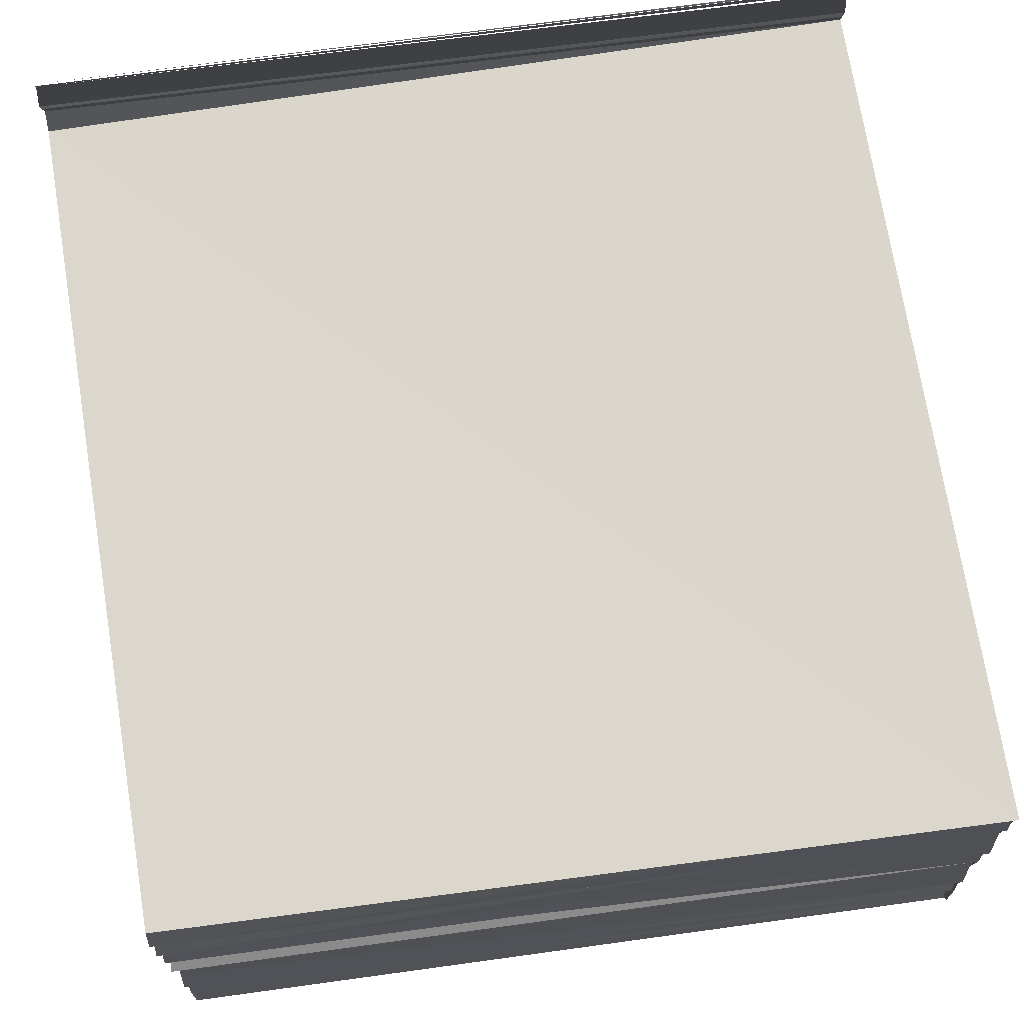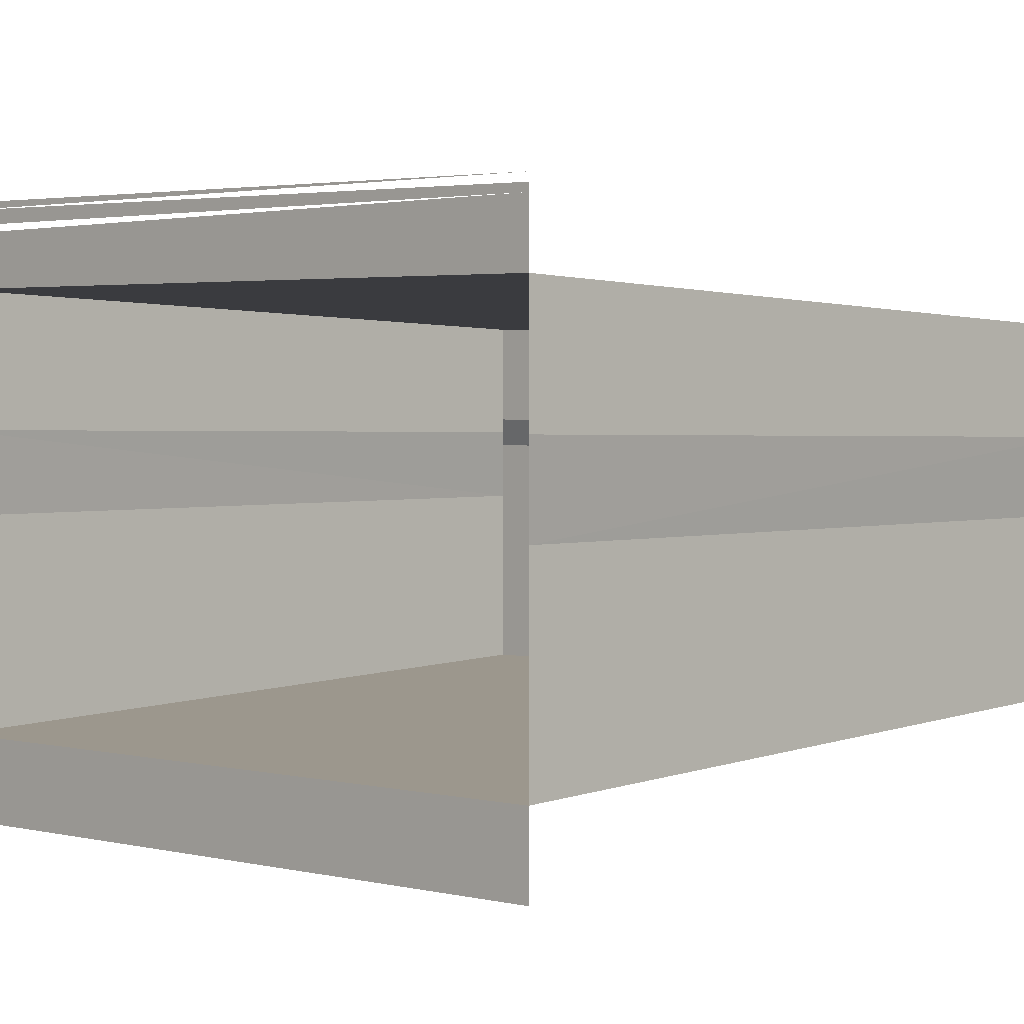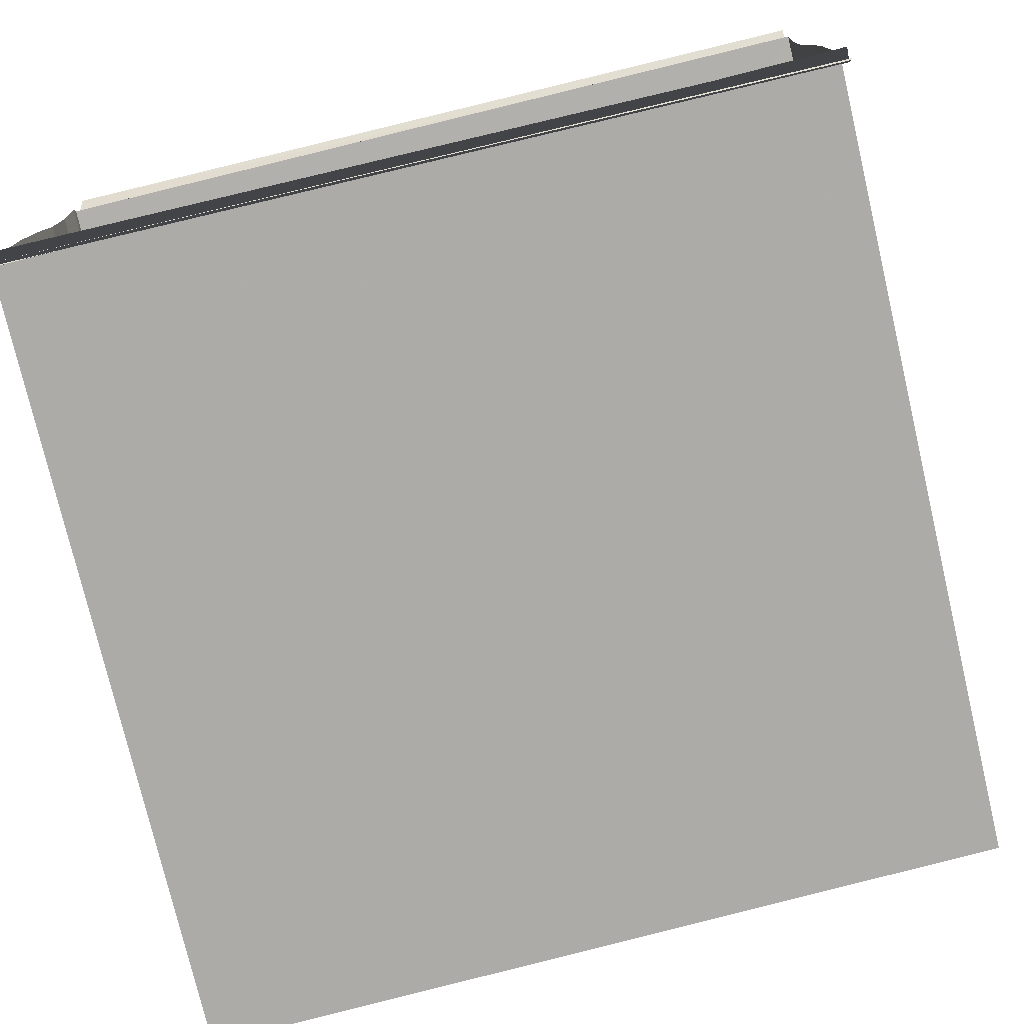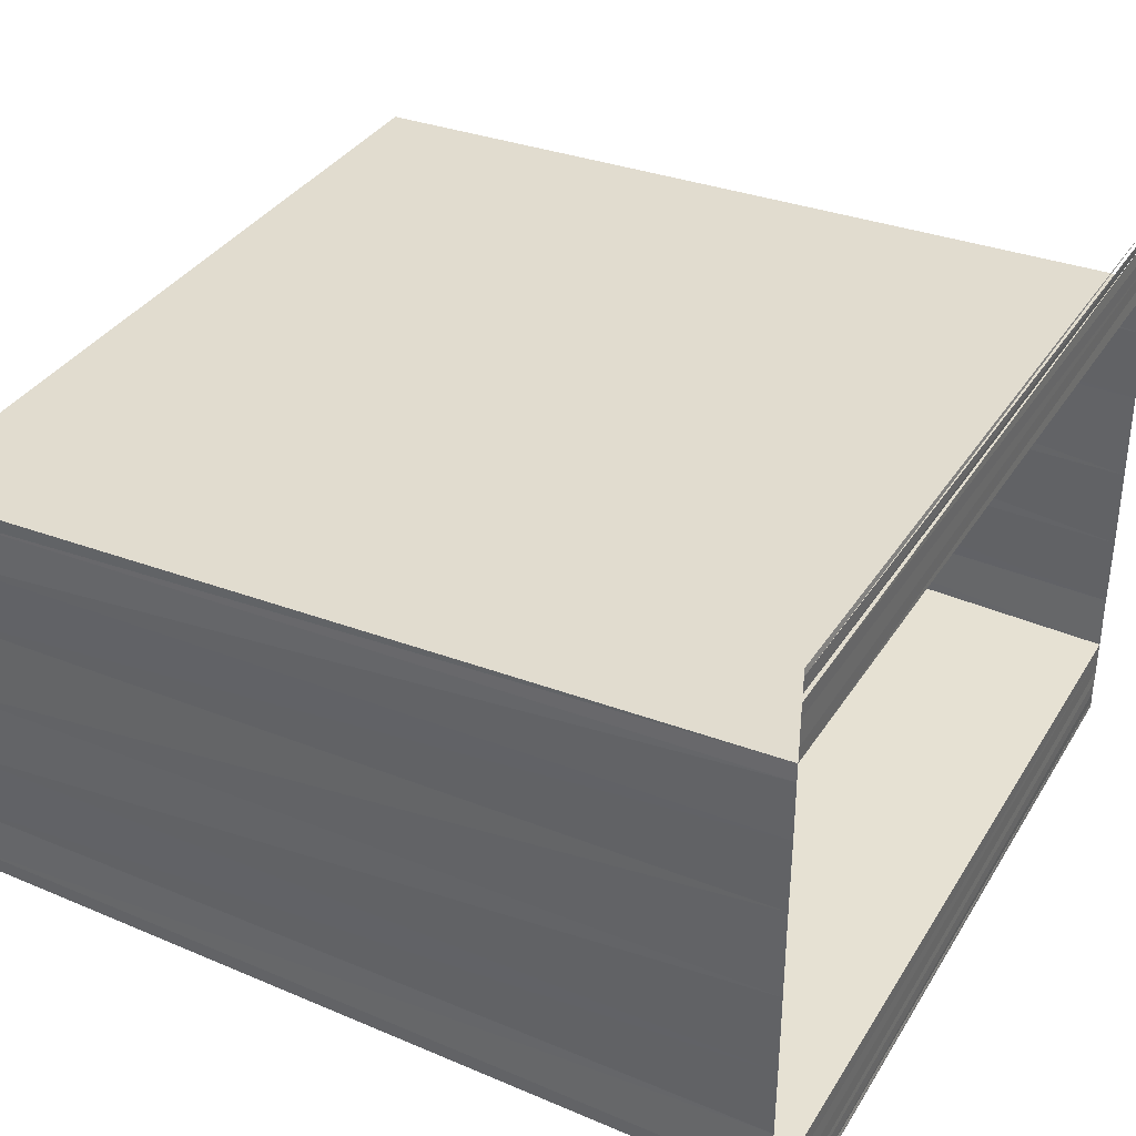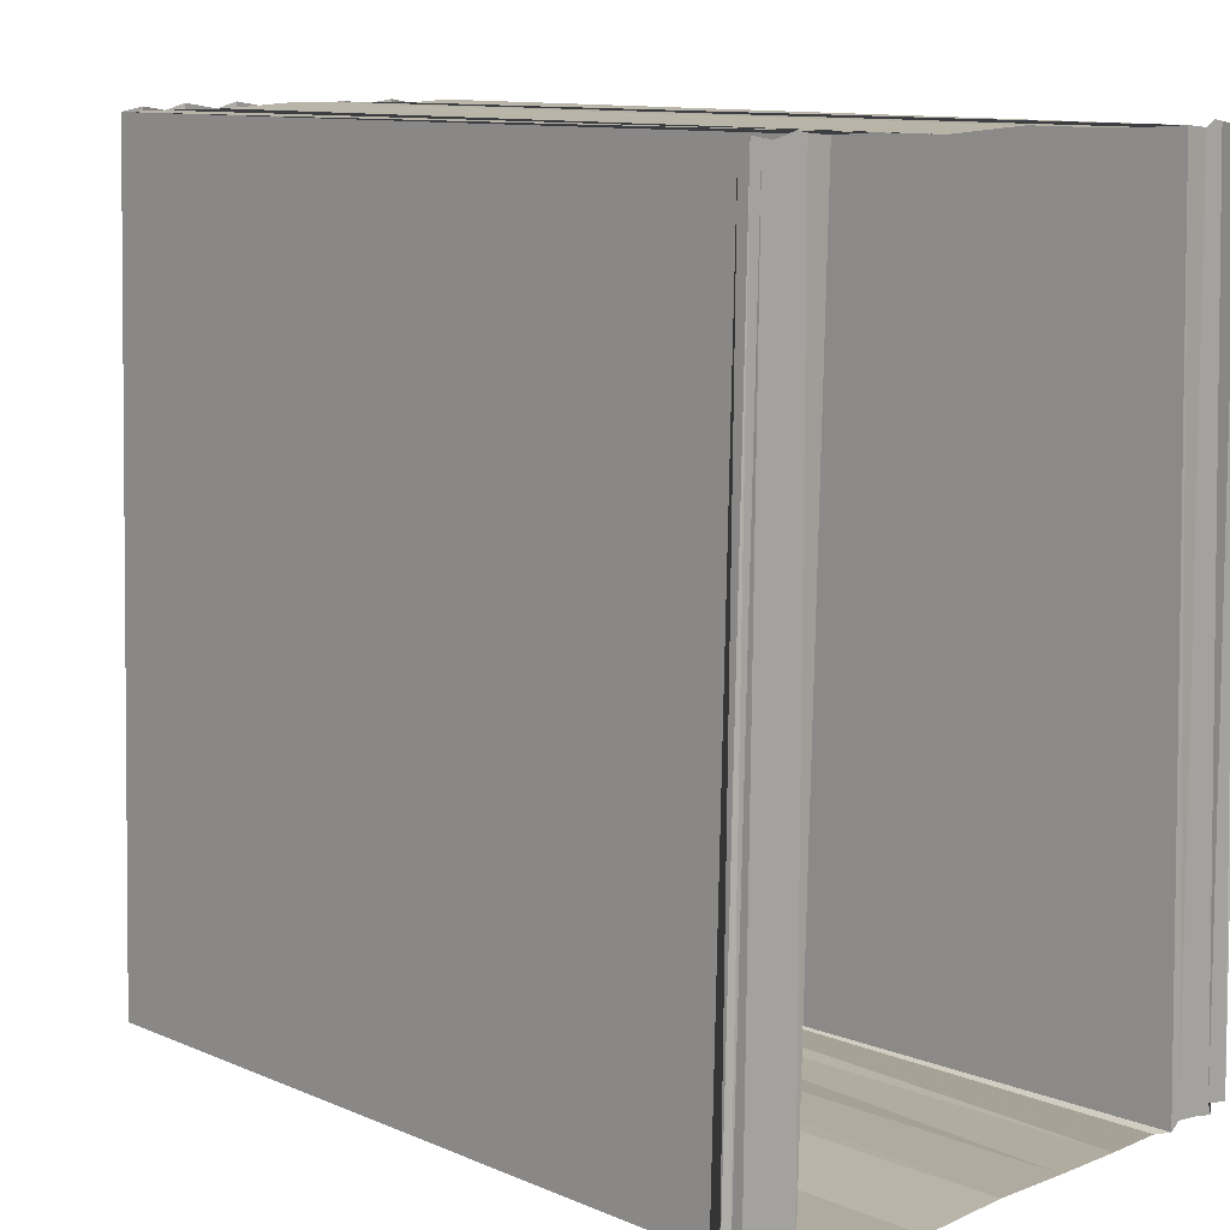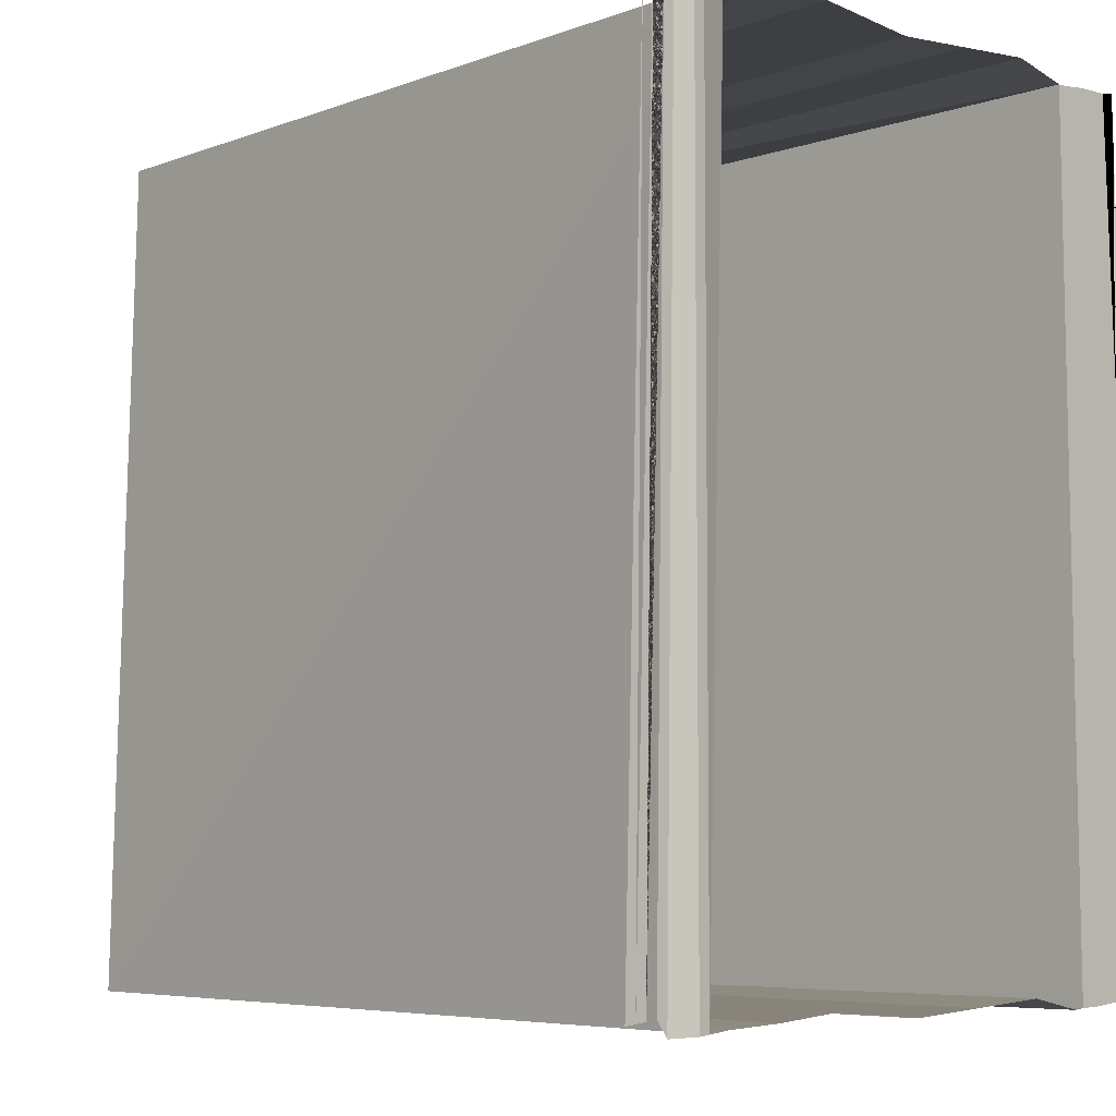
<metadata>
{"format":"obj","ext":"obj","renderer":"f3d","projection":"perspective","resolution":1024,"background":"white","views":[{"elev":71.1,"azim":-98.8,"up":"+Z"},{"elev":2.4,"azim":133.8,"up":"+Z"},{"elev":-77.5,"azim":103.3,"up":"+Z"},{"elev":36.2,"azim":28.4,"up":"+Z"},{"elev":10.7,"azim":44.3,"up":"+Y"},{"elev":-5.7,"azim":46.9,"up":"+Y"}]}
</metadata>
<code>
o 7047
v 2173 1892 13.66
v 2173 1892 13.66
v 2173 1892 13.66
v 2173 1892 13.66
v 2173 1892 13.66
v 2173 1892 13.66
v 2173 1892 13.66
v 2173 1892 13.66
v 2173 1892 13.66
v 2173 1892 13.66
v 2173 1892 13.66
v 2173 1892 13.66
v 2173 1892 13.66
v 2173 1892 13.66
v 2173 1892 13.66
v 2173 1892 13.66
v 2173 1892 13.66
v 2173 1892 13.66
v 2173 1892 13.66
v 2173 1892 13.66
v 2173 1892 13.66
v 2173 1892 13.66
v 2173 1892 13.66
v 2173 1892 13.66
v 2173 1892 13.66
v 2173 1892 13.66
v 2173 1892 13.66
v 2173 1892 13.66
v 2173 1892 13.66
v 2173 1892 13.65
v 2173 1892 13.65
v 2173 1892 13.65
v 2173 1892 13.65
v 2173 1892 13.65
v 2173 1892 13.65
v 2173 1892 13.65
v 2173 1892 13.65
v 2173 1892 13.65
v 2173 1892 13.65
v 2173 1892 13.65
v 2173 1892 13.65
v 2173 1892 13.65
v 2173 1892 13.65
v 2173 1892 13.65
v 2173 1892 13.65
v 2173 1892 13.65
v 2173 1892 13.65
v 2173 1892 13.65
v 2173 1892 13.65
v 2173 1892 13.65
v 2173 1892 13.65
v 2173 1892 13.65
v 2173 1892 13.65
v 2173 1892 13.65
v 2173 1892 13.66
v 2173 1892 13.66
v 2173 1892 13.66
v 2173 1892 13.66
v 2173 1892 13.66
v 2173 1892 13.66
v 2173 1892 13.66
v 2173 1892 13.66
v 2173 1892 13.66
v 2173 1892 13.66
v 2173 1892 13.66
v 2173 1892 13.66
v 2173 1892 13.66
v 2173 1892 13.66
v 2173 1892 13.66
v 2173 1892 13.66
v 2173 1892 13.66
v 2173 1892 13.66
v 2173 1892 13.66
v 2173 1892 13.66
v 2173 1892 13.66
v 2173 1892 13.66
v 2173 1892 13.66
v 2173 1892 13.66
v 2173 1892 13.66
v 2173 1892 13.66
v 2173 1892 13.66
v 2173 1892 13.66
v 2173 1892 13.66
v 2173 1892 13.65
v 2173 1892 13.66
v 2173 1892 13.65
v 2173 1892 13.65
v 2173 1892 13.65
v 2173 1892 13.65
v 2173 1892 13.65
v 2173 1892 13.65
v 2173 1892 13.65
v 2173 1892 13.66
v 2173 1892 13.66
v 2173 1892 13.66
v 2173 1892 13.66
v 2173 1892 13.66
v 2173 1892 13.65
v 2173 1892 13.65
v 2173 1892 13.65
v 2173 1892 13.65
v 2173 1892 13.65
f 1 2 3
f 3 4 5
f 5 4 6
f 7 6 8
f 7 8 9
f 9 8 10
f 9 10 11
f 11 10 12
f 11 12 13
f 14 12 15
f 15 16 17
f 18 13 19
f 19 20 21
f 22 18 19
f 23 18 22
f 24 23 22
f 25 23 24
f 26 25 24
f 27 25 26
f 28 27 26
f 29 27 28
f 30 29 28
f 31 29 30
f 32 31 30
f 33 31 32
f 34 33 32
f 35 33 36
f 37 38 35
f 39 38 40
f 39 41 38
f 42 41 39
f 42 43 41
f 44 43 42
f 44 45 43
f 46 45 44
f 46 47 45
f 48 47 46
f 48 49 47
f 50 49 48
f 51 40 52
f 52 53 54
f 55 51 52
f 56 51 55
f 57 56 55
f 58 56 57
f 59 58 57
f 60 58 59
f 61 60 59
f 16 60 61
f 62 16 61
f 63 62 64
f 65 66 63
f 63 64 67
f 67 64 61
f 67 61 68
f 68 61 69
f 68 69 70
f 70 69 71
f 70 71 72
f 72 71 73
f 72 73 74
f 74 73 75
f 74 75 26
f 75 76 26
f 76 77 26
f 77 57 26
f 57 78 26
f 78 79 26
f 79 80 26
f 80 81 26
f 80 82 81
f 83 82 80
f 83 84 82
f 85 84 83
f 85 86 84
f 87 86 85
f 87 88 86
f 52 88 87
f 52 89 88
f 90 89 52
f 90 34 89
f 91 92 90
f 93 94 95
f 95 96 97
f 98 99 100
f 100 101 102

</code>
